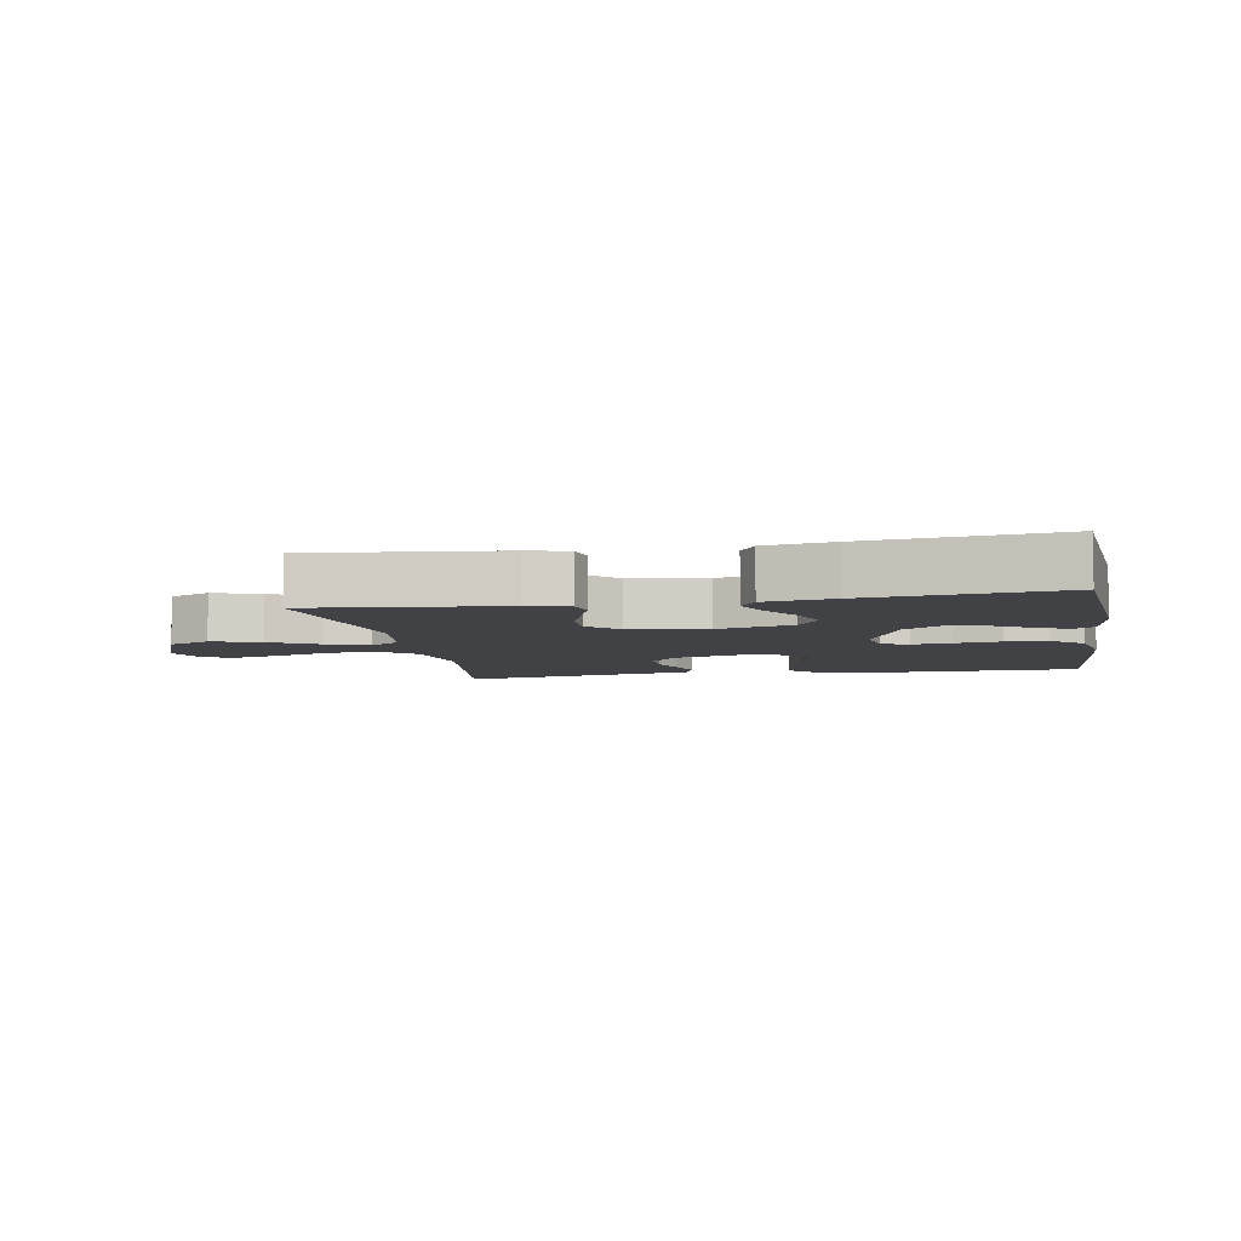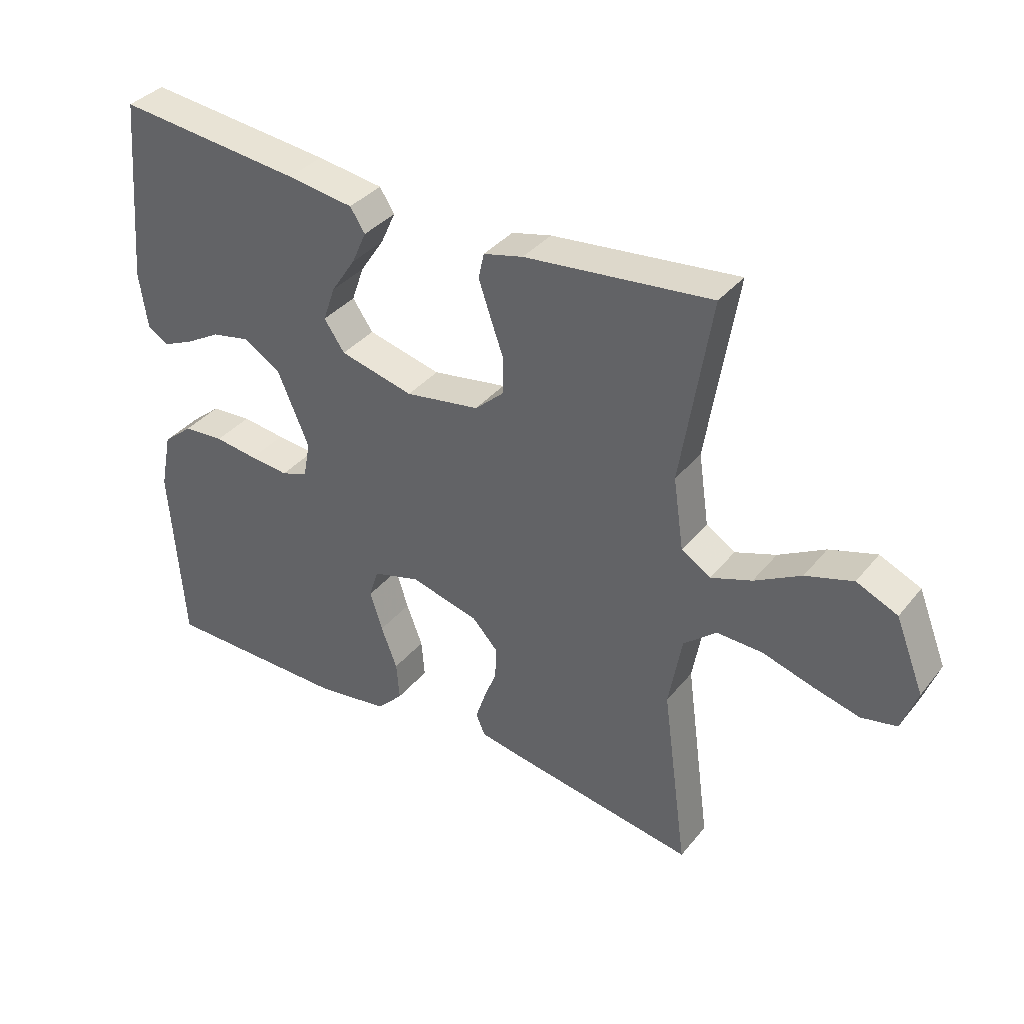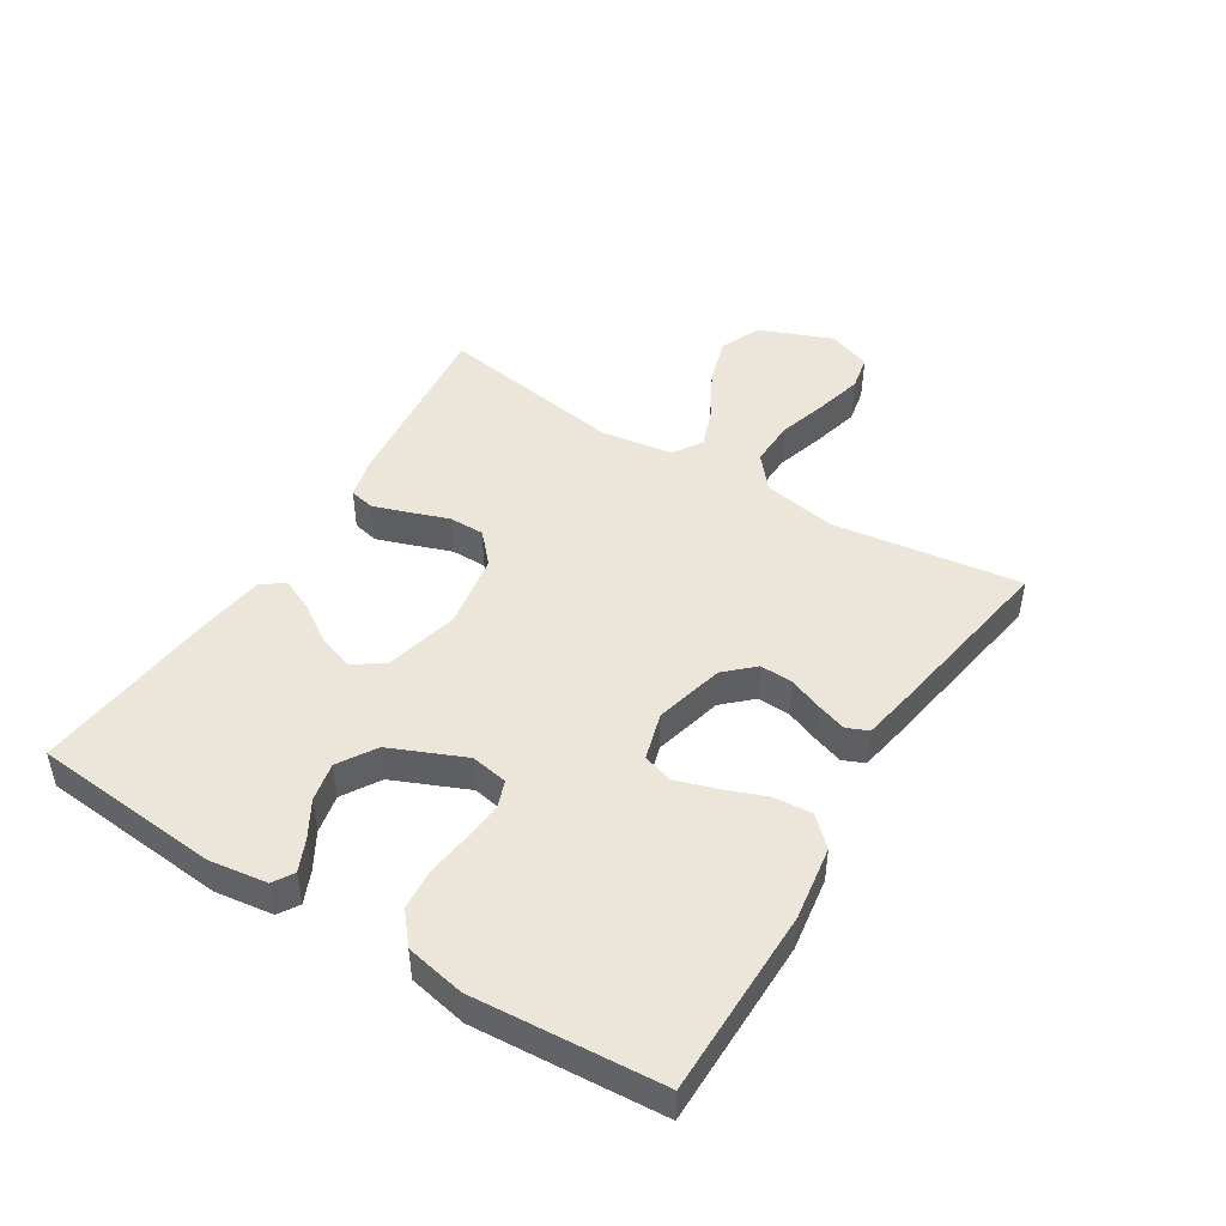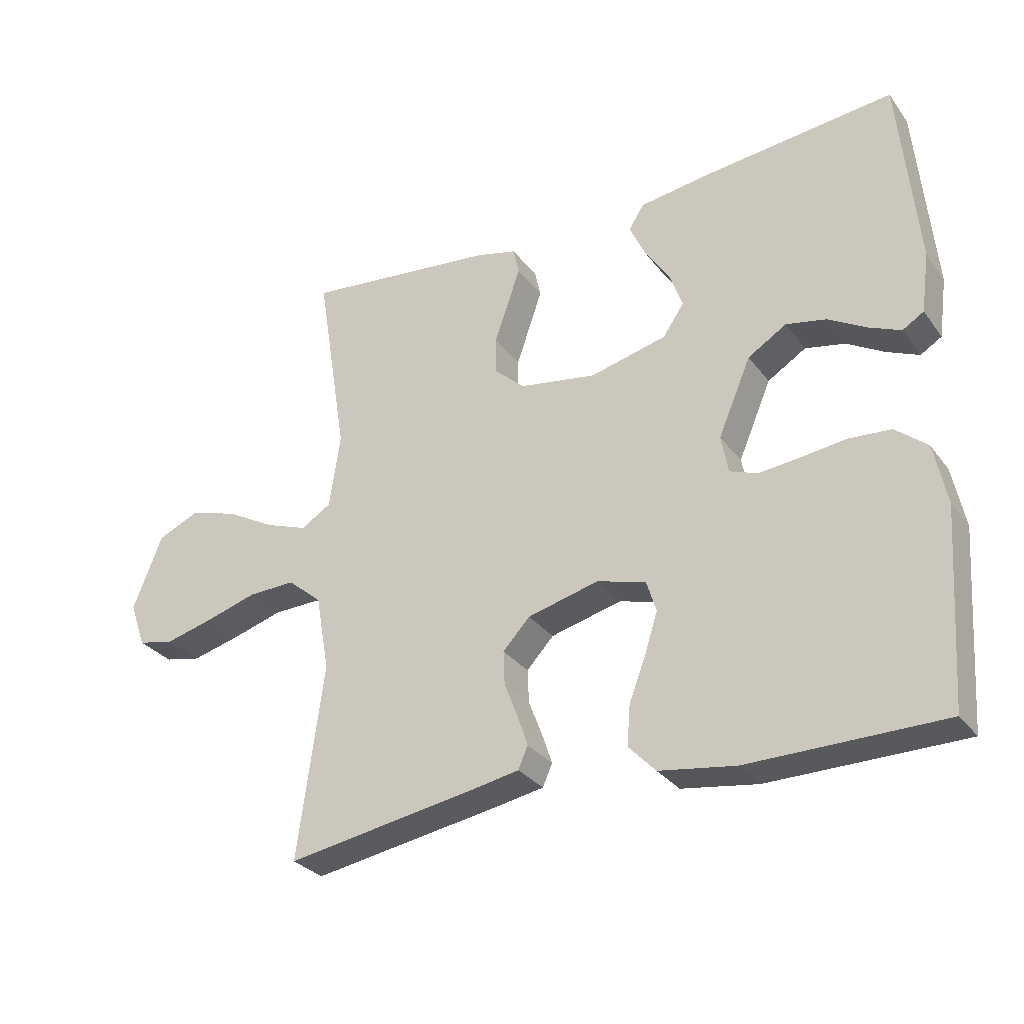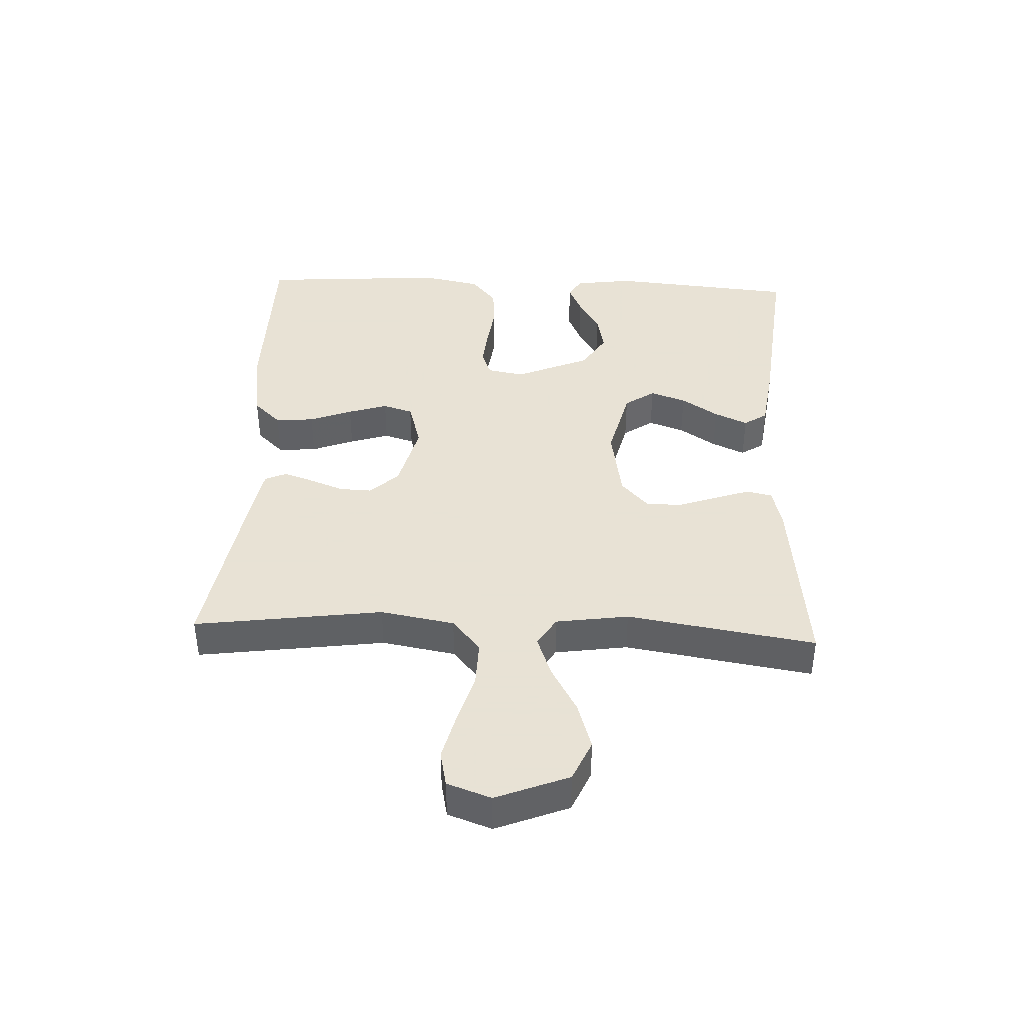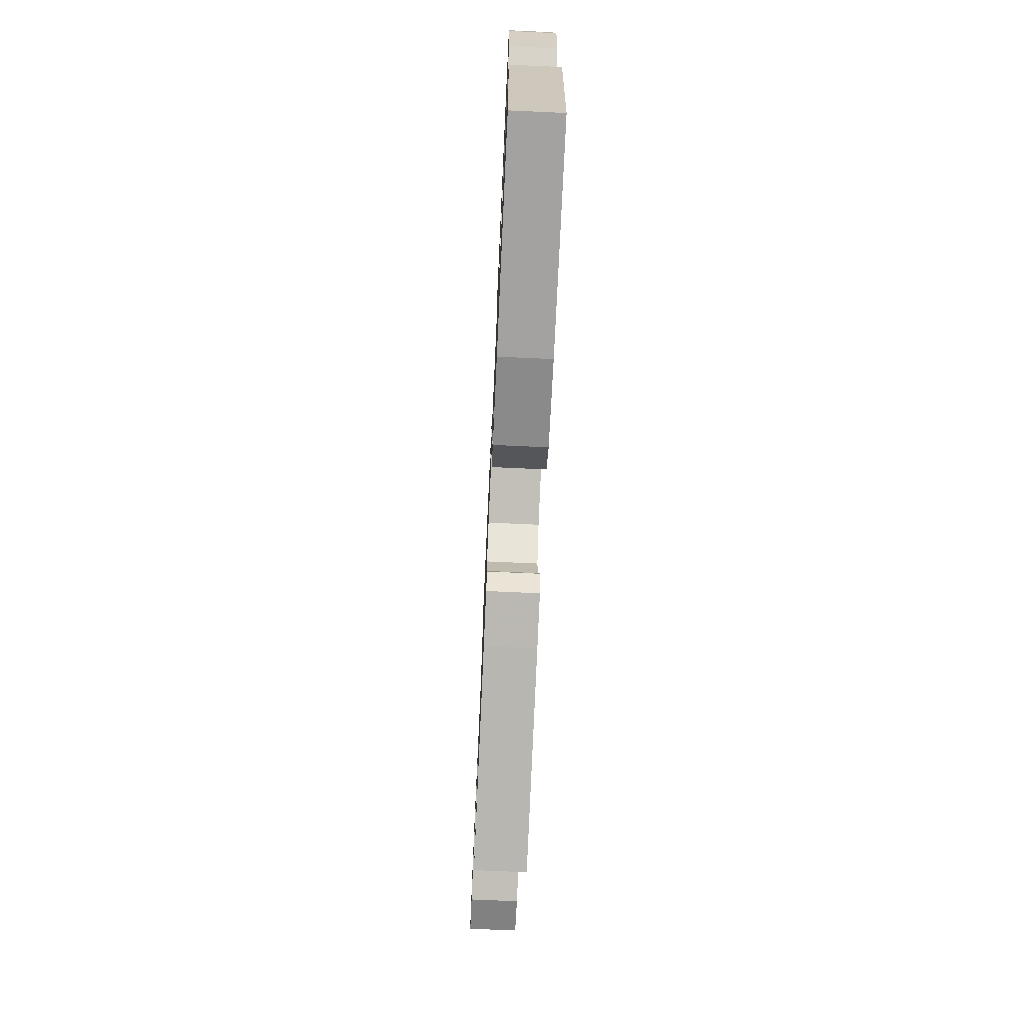
<metadata>
{"format":"obj","ext":"obj","renderer":"f3d","projection":"perspective","resolution":1024,"background":"white","views":[{"elev":-6.7,"azim":10.3,"up":"+Y"},{"elev":36.7,"azim":-146.0,"up":"+Z"},{"elev":46.7,"azim":121.8,"up":"+Y"},{"elev":-30.0,"azim":29.8,"up":"+Z"},{"elev":40.6,"azim":-87.5,"up":"+Y"},{"elev":-72.3,"azim":87.4,"up":"+Z"}]}
</metadata>
<code>
v 0.5 0.07 0.5
v 0.527 0.07 0.2
v 0.514 0.07 0.107
v 0.481 0.07 0.087
v 0.431 0.07 0.109
v 0.373 0.07 0.143
v 0.311 0.07 0.156
v 0.251 0.07 0.119
v 0.2 0.07 0
v 0.211 0.07 -0.059
v 0.254 0.07 -0.075
v 0.317 0.07 -0.069
v 0.387 0.07 -0.06
v 0.453 0.07 -0.065
v 0.502 0.07 -0.106
v 0.521 0.07 -0.2
v 0.5 0.07 -0.5
v 0.2 0.07 -0.502
v 0.082 0.07 -0.484
v 0.04 0.07 -0.44
v 0.045 0.07 -0.378
v 0.071 0.07 -0.31
v 0.091 0.07 -0.247
v 0.076 0.07 -0.199
v 0 0.07 -0.177
v -0.111 0.07 -0.205
v -0.153 0.07 -0.25
v -0.151 0.07 -0.302
v -0.13 0.07 -0.356
v -0.114 0.07 -0.404
v -0.129 0.07 -0.438
v -0.2 0.07 -0.451
v -0.5 0.07 -0.5
v -0.459 0.07 -0.2
v -0.48 0.07 -0.082
v -0.533 0.07 -0.037
v -0.607 0.07 -0.039
v -0.688 0.07 -0.063
v -0.763 0.07 -0.082
v -0.82 0.07 -0.07
v -0.845 0.07 0
v -0.799 0.07 0.116
v -0.733 0.07 0.145
v -0.657 0.07 0.121
v -0.582 0.07 0.079
v -0.516 0.07 0.055
v -0.469 0.07 0.084
v -0.452 0.07 0.2
v -0.5 0.07 0.5
v -0.2 0.07 0.467
v -0.136 0.07 0.451
v -0.127 0.07 0.41
v -0.146 0.07 0.354
v -0.168 0.07 0.292
v -0.168 0.07 0.235
v -0.12 0.07 0.191
v 0 0.07 0.171
v 0.119 0.07 0.2
v 0.152 0.07 0.248
v 0.132 0.07 0.305
v 0.093 0.07 0.364
v 0.069 0.07 0.417
v 0.093 0.07 0.454
v 0.2 0.07 0.469
v 0.5 0 0.5
v 0.527 0 0.2
v 0.514 0 0.107
v 0.481 0 0.087
v 0.431 0 0.109
v 0.373 0 0.143
v 0.311 0 0.156
v 0.251 0 0.119
v 0.2 0 0
v 0.211 0 -0.059
v 0.254 0 -0.075
v 0.317 0 -0.069
v 0.387 0 -0.06
v 0.453 0 -0.065
v 0.502 0 -0.106
v 0.521 0 -0.2
v 0.5 0 -0.5
v 0.2 0 -0.502
v 0.082 0 -0.484
v 0.04 0 -0.44
v 0.045 0 -0.378
v 0.071 0 -0.31
v 0.091 0 -0.247
v 0.076 0 -0.199
v 0 0 -0.177
v -0.111 0 -0.205
v -0.153 0 -0.25
v -0.151 0 -0.302
v -0.13 0 -0.356
v -0.114 0 -0.404
v -0.129 0 -0.438
v -0.2 0 -0.451
v -0.5 0 -0.5
v -0.459 0 -0.2
v -0.48 0 -0.082
v -0.533 0 -0.037
v -0.607 0 -0.039
v -0.688 0 -0.063
v -0.763 0 -0.082
v -0.82 0 -0.07
v -0.845 0 0
v -0.799 0 0.116
v -0.733 0 0.145
v -0.657 0 0.121
v -0.582 0 0.079
v -0.516 0 0.055
v -0.469 0 0.084
v -0.452 0 0.2
v -0.5 0 0.5
v -0.2 0 0.467
v -0.136 0 0.451
v -0.127 0 0.41
v -0.146 0 0.354
v -0.168 0 0.292
v -0.168 0 0.235
v -0.12 0 0.191
v 0 0 0.171
v 0.119 0 0.2
v 0.152 0 0.248
v 0.132 0 0.305
v 0.093 0 0.364
v 0.069 0 0.417
v 0.093 0 0.454
v 0.2 0 0.469
f 4 5 6
f 3 4 6
f 2 3 6
f 1 2 6
f 64 1 6
f 63 64 6
f 62 63 6
f 61 62 6
f 60 61 6
f 59 60 6 7
f 58 59 7 8
f 57 58 8 9
f 56 57 9 10
f 52 53 54
f 51 52 54
f 50 51 54
f 49 50 54
f 48 49 54
f 47 48 54 55
f 46 47 55 56
f 43 44 45
f 42 43 45
f 41 42 45
f 40 41 45
f 39 40 45
f 38 39 45
f 37 38 45
f 36 37 45 46
f 46 56 10
f 36 46 10
f 35 36 10
f 32 33 34
f 31 32 34
f 30 31 34
f 29 30 34
f 28 29 34
f 27 28 34 35
f 20 21 22
f 19 20 22
f 18 19 22
f 17 18 22
f 16 17 22
f 15 16 22
f 14 15 22
f 13 14 22
f 12 13 22
f 11 12 22 23
f 10 11 23 24
f 26 27 35
f 25 26 35 10
f 10 24 25
f 70 69 68
f 70 68 67
f 70 67 66
f 70 66 65
f 70 65 128
f 70 128 127
f 70 127 126
f 70 126 125
f 70 125 124
f 71 70 124 123
f 72 71 123 122
f 73 72 122 121
f 74 73 121 120
f 118 117 116
f 118 116 115
f 118 115 114
f 118 114 113
f 118 113 112
f 119 118 112 111
f 120 119 111 110
f 109 108 107
f 109 107 106
f 109 106 105
f 109 105 104
f 109 104 103
f 109 103 102
f 109 102 101
f 110 109 101 100
f 74 120 110
f 74 110 100
f 74 100 99
f 98 97 96
f 98 96 95
f 98 95 94
f 98 94 93
f 98 93 92
f 99 98 92 91
f 86 85 84
f 86 84 83
f 86 83 82
f 86 82 81
f 86 81 80
f 86 80 79
f 86 79 78
f 86 78 77
f 86 77 76
f 87 86 76 75
f 88 87 75 74
f 99 91 90
f 74 99 90 89
f 89 88 74
f 1 65 66 2
f 2 66 67 3
f 3 67 68 4
f 4 68 69 5
f 5 69 70 6
f 6 70 71 7
f 7 71 72 8
f 8 72 73 9
f 9 73 74 10
f 10 74 75 11
f 11 75 76 12
f 12 76 77 13
f 13 77 78 14
f 14 78 79 15
f 15 79 80 16
f 16 80 81 17
f 17 81 82 18
f 18 82 83 19
f 19 83 84 20
f 20 84 85 21
f 21 85 86 22
f 22 86 87 23
f 23 87 88 24
f 24 88 89 25
f 25 89 90 26
f 26 90 91 27
f 27 91 92 28
f 28 92 93 29
f 29 93 94 30
f 30 94 95 31
f 31 95 96 32
f 32 96 97 33
f 33 97 98 34
f 34 98 99 35
f 35 99 100 36
f 36 100 101 37
f 37 101 102 38
f 38 102 103 39
f 39 103 104 40
f 40 104 105 41
f 41 105 106 42
f 42 106 107 43
f 43 107 108 44
f 44 108 109 45
f 45 109 110 46
f 46 110 111 47
f 47 111 112 48
f 48 112 113 49
f 49 113 114 50
f 50 114 115 51
f 51 115 116 52
f 52 116 117 53
f 53 117 118 54
f 54 118 119 55
f 55 119 120 56
f 56 120 121 57
f 57 121 122 58
f 58 122 123 59
f 59 123 124 60
f 60 124 125 61
f 61 125 126 62
f 62 126 127 63
f 63 127 128 64
f 64 128 65 1

</code>
